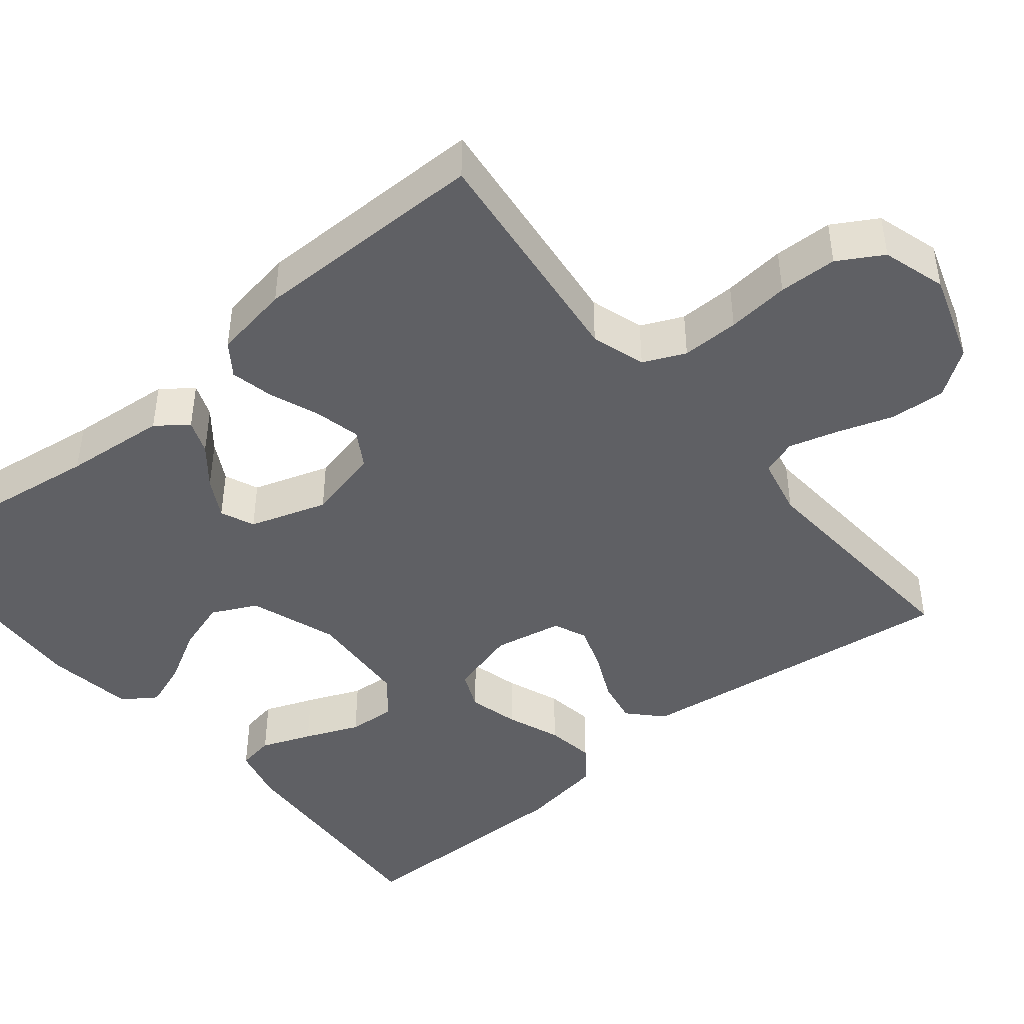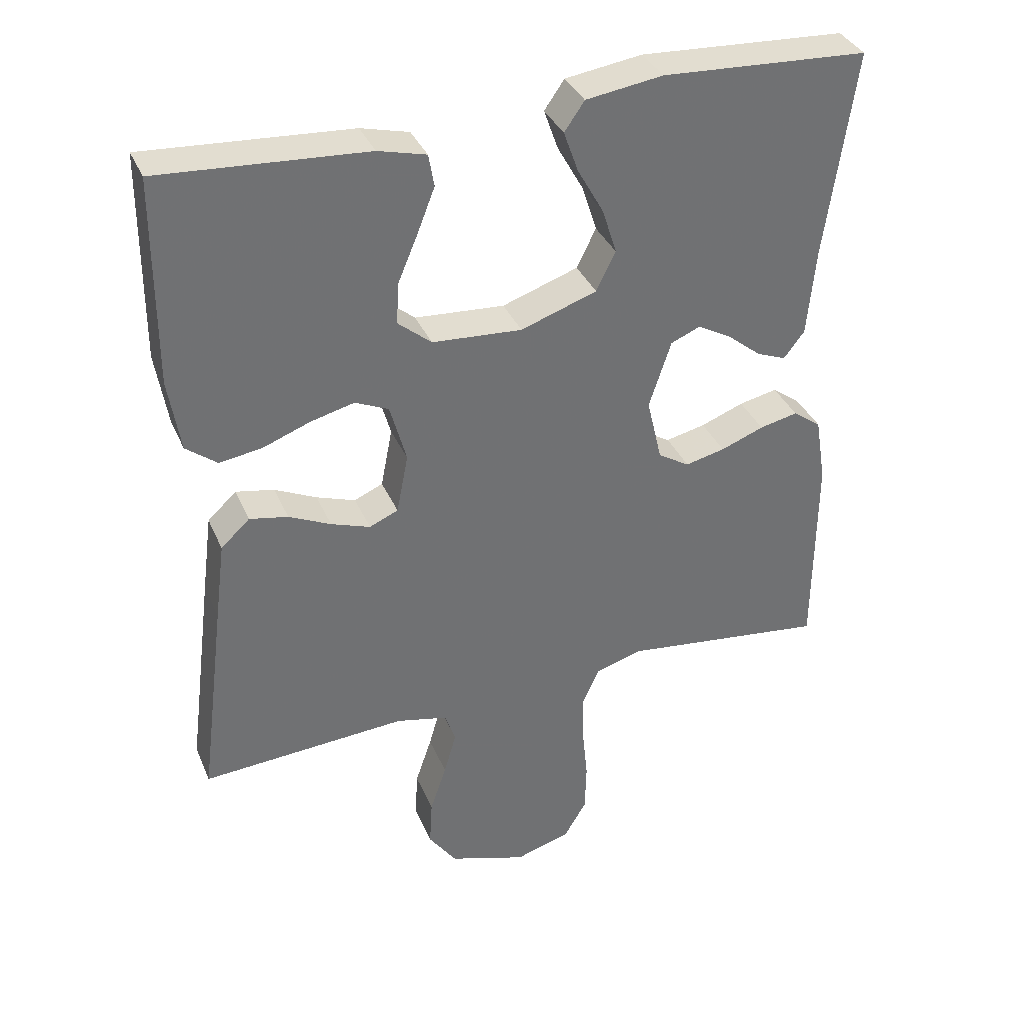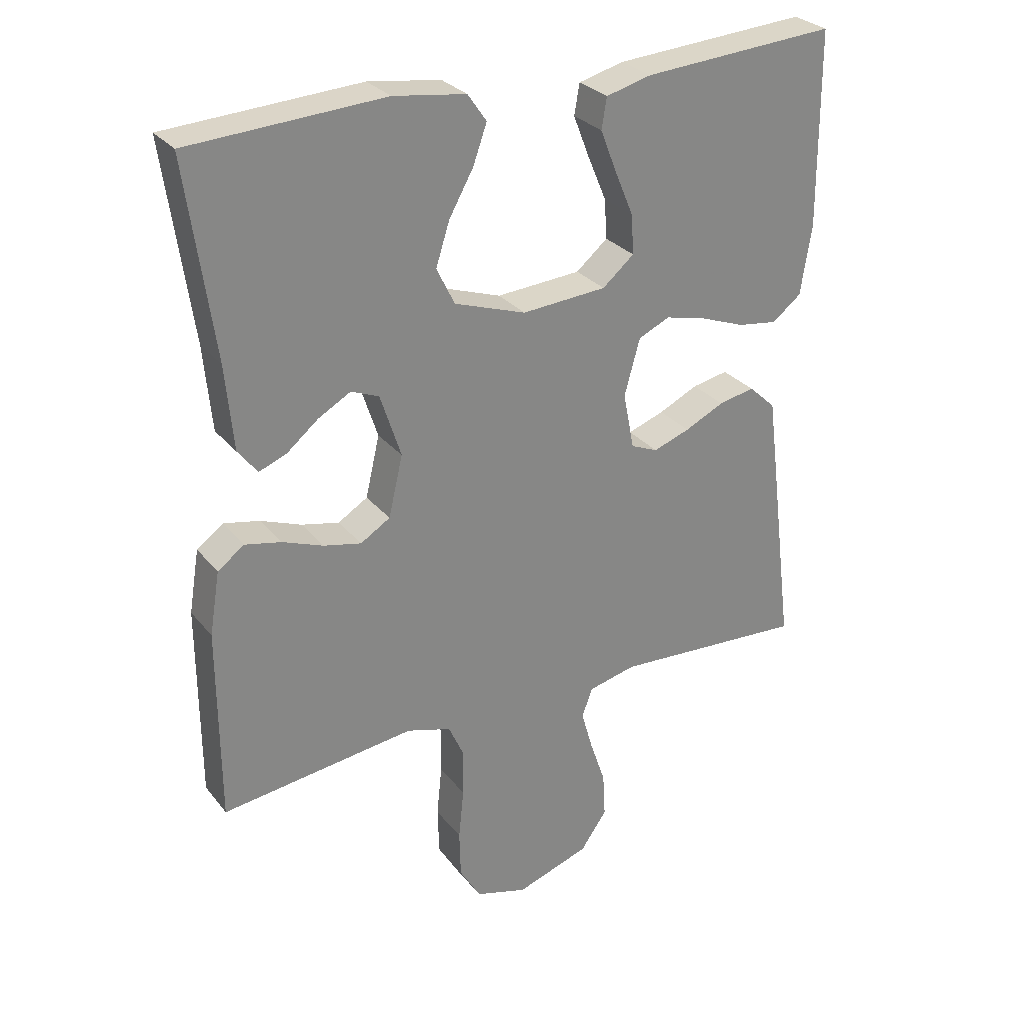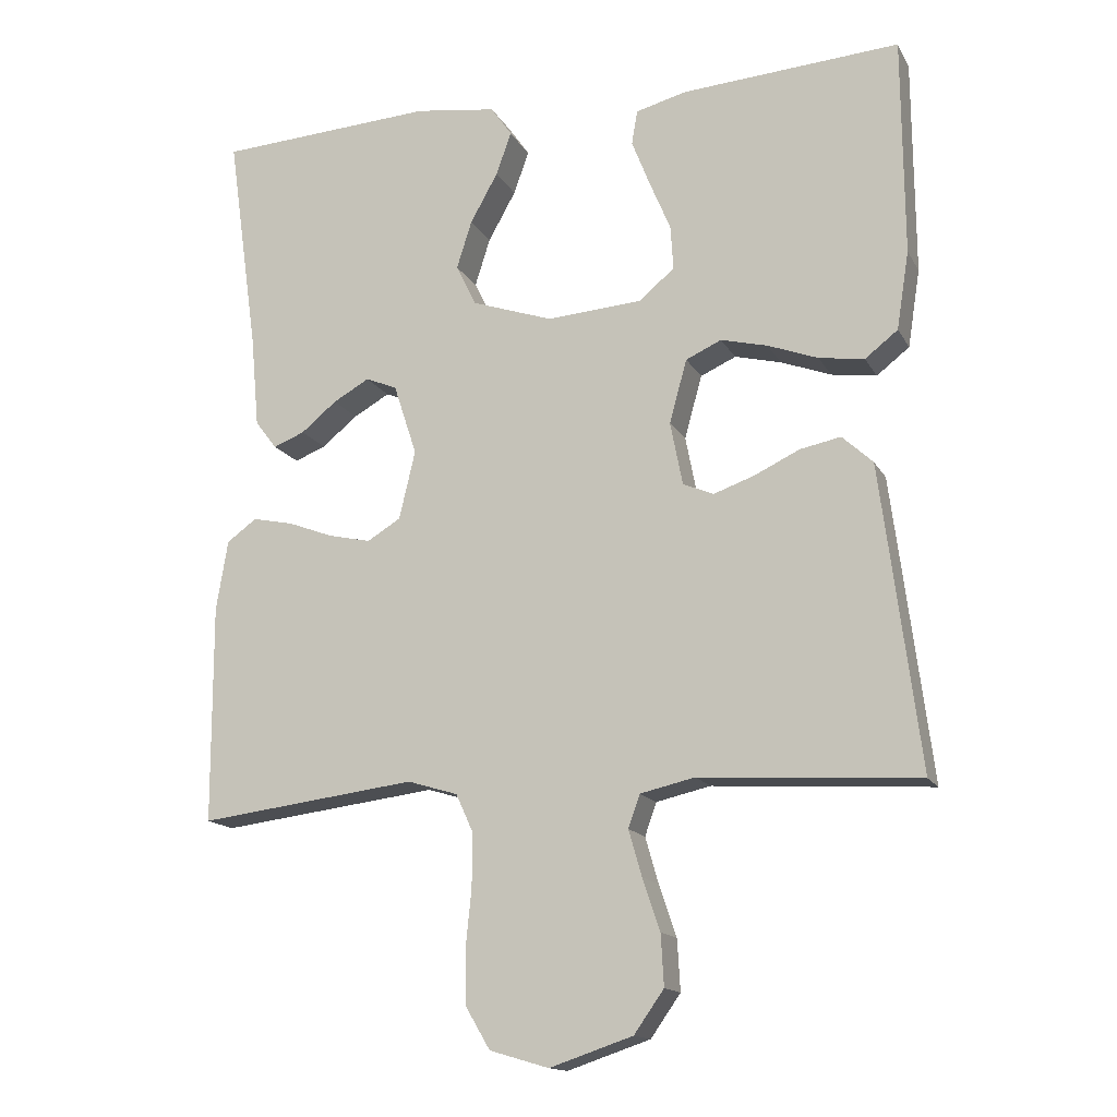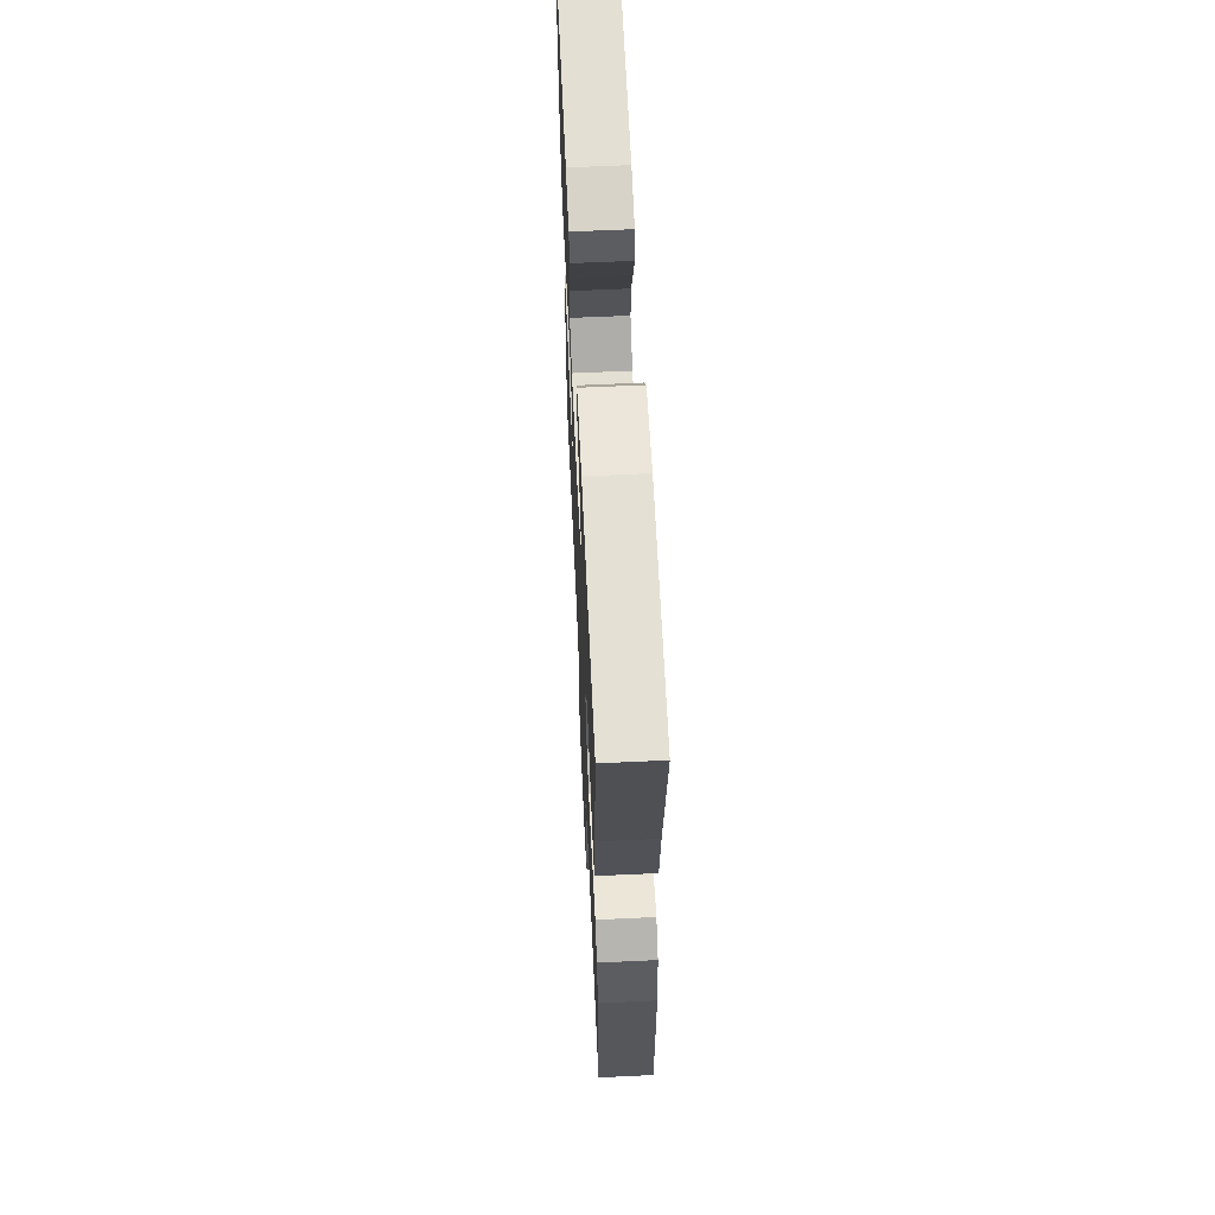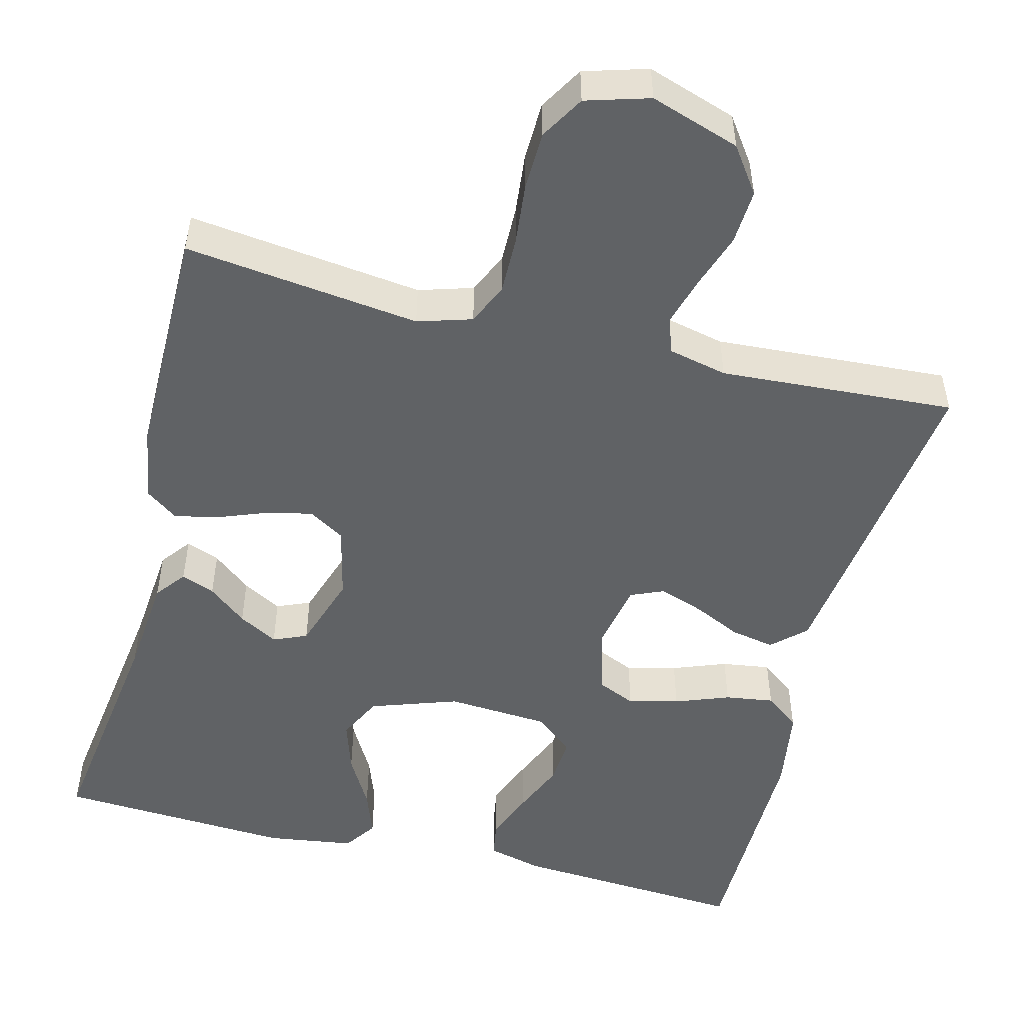
<metadata>
{"format":"obj","ext":"obj","renderer":"f3d","projection":"perspective","resolution":1024,"background":"white","views":[{"elev":-44.3,"azim":129.6,"up":"+Y"},{"elev":35.9,"azim":-21.3,"up":"+Z"},{"elev":28.7,"azim":149.3,"up":"+Z"},{"elev":-15.1,"azim":-160.0,"up":"+Z"},{"elev":63.0,"azim":87.3,"up":"+Z"},{"elev":-50.5,"azim":165.8,"up":"+Y"}]}
</metadata>
<code>
v 0.5 0.07 -0.5
v 0.2 0.07 -0.463
v 0.131 0.07 -0.484
v 0.107 0.07 -0.537
v 0.108 0.07 -0.61
v 0.116 0.07 -0.689
v 0.114 0.07 -0.763
v 0.081 0.07 -0.819
v 0 0.07 -0.843
v -0.114 0.07 -0.805
v -0.155 0.07 -0.747
v -0.151 0.07 -0.677
v -0.127 0.07 -0.606
v -0.109 0.07 -0.543
v -0.125 0.07 -0.498
v -0.2 0.07 -0.481
v -0.5 0.07 -0.5
v -0.462 0.07 -0.2
v -0.447 0.07 -0.084
v -0.405 0.07 -0.045
v -0.349 0.07 -0.056
v -0.288 0.07 -0.085
v -0.231 0.07 -0.105
v -0.189 0.07 -0.087
v -0.172 0.07 0
v -0.196 0.07 0.087
v -0.245 0.07 0.109
v -0.309 0.07 0.093
v -0.378 0.07 0.067
v -0.44 0.07 0.058
v -0.485 0.07 0.093
v -0.502 0.07 0.2
v -0.5 0.07 0.5
v -0.2 0.07 0.48
v -0.13 0.07 0.462
v -0.122 0.07 0.415
v -0.147 0.07 0.351
v -0.176 0.07 0.282
v -0.18 0.07 0.221
v -0.131 0.07 0.18
v 0 0.07 0.171
v 0.111 0.07 0.209
v 0.139 0.07 0.266
v 0.118 0.07 0.332
v 0.08 0.07 0.4
v 0.059 0.07 0.459
v 0.088 0.07 0.501
v 0.2 0.07 0.517
v 0.5 0.07 0.5
v 0.458 0.07 0.2
v 0.446 0.07 0.07
v 0.416 0.07 0.031
v 0.373 0.07 0.048
v 0.324 0.07 0.088
v 0.274 0.07 0.116
v 0.231 0.07 0.098
v 0.199 0.07 0
v 0.221 0.07 -0.094
v 0.267 0.07 -0.122
v 0.325 0.07 -0.109
v 0.388 0.07 -0.085
v 0.444 0.07 -0.073
v 0.485 0.07 -0.103
v 0.501 0.07 -0.2
v 0.5 0 -0.5
v 0.2 0 -0.463
v 0.131 0 -0.484
v 0.107 0 -0.537
v 0.108 0 -0.61
v 0.116 0 -0.689
v 0.114 0 -0.763
v 0.081 0 -0.819
v 0 0 -0.843
v -0.114 0 -0.805
v -0.155 0 -0.747
v -0.151 0 -0.677
v -0.127 0 -0.606
v -0.109 0 -0.543
v -0.125 0 -0.498
v -0.2 0 -0.481
v -0.5 0 -0.5
v -0.462 0 -0.2
v -0.447 0 -0.084
v -0.405 0 -0.045
v -0.349 0 -0.056
v -0.288 0 -0.085
v -0.231 0 -0.105
v -0.189 0 -0.087
v -0.172 0 0
v -0.196 0 0.087
v -0.245 0 0.109
v -0.309 0 0.093
v -0.378 0 0.067
v -0.44 0 0.058
v -0.485 0 0.093
v -0.502 0 0.2
v -0.5 0 0.5
v -0.2 0 0.48
v -0.13 0 0.462
v -0.122 0 0.415
v -0.147 0 0.351
v -0.176 0 0.282
v -0.18 0 0.221
v -0.131 0 0.18
v 0 0 0.171
v 0.111 0 0.209
v 0.139 0 0.266
v 0.118 0 0.332
v 0.08 0 0.4
v 0.059 0 0.459
v 0.088 0 0.501
v 0.2 0 0.517
v 0.5 0 0.5
v 0.458 0 0.2
v 0.446 0 0.07
v 0.416 0 0.031
v 0.373 0 0.048
v 0.324 0 0.088
v 0.274 0 0.116
v 0.231 0 0.098
v 0.199 0 0
v 0.221 0 -0.094
v 0.267 0 -0.122
v 0.325 0 -0.109
v 0.388 0 -0.085
v 0.444 0 -0.073
v 0.485 0 -0.103
v 0.501 0 -0.2
f 64 1 2
f 63 64 2
f 62 63 2
f 61 62 2
f 60 61 2
f 59 60 2 3
f 58 59 3 4
f 57 58 4
f 52 53 54
f 51 52 54
f 50 51 54
f 50 54 55
f 49 50 55
f 48 49 55
f 47 48 55
f 46 47 55
f 45 46 55
f 44 45 55
f 43 44 55 56
f 36 37 38
f 35 36 38
f 34 35 38
f 33 34 38
f 32 33 38
f 31 32 38
f 30 31 38
f 29 30 38
f 28 29 38
f 27 28 38 39
f 26 27 39 40
f 20 21 22
f 19 20 22
f 18 19 22
f 17 18 22
f 16 17 22
f 15 16 22 23
f 14 15 23 24
f 11 12 13
f 10 11 13
f 9 10 13
f 8 9 13
f 7 8 13
f 6 7 13
f 5 6 13
f 4 5 13 14
f 14 24 25
f 4 14 25
f 57 4 25
f 42 43 56 57
f 26 40 41
f 25 26 41
f 57 25 41
f 41 42 57
f 66 65 128
f 66 128 127
f 66 127 126
f 66 126 125
f 66 125 124
f 67 66 124 123
f 68 67 123 122
f 68 122 121
f 118 117 116
f 118 116 115
f 118 115 114
f 119 118 114
f 119 114 113
f 119 113 112
f 119 112 111
f 119 111 110
f 119 110 109
f 119 109 108
f 120 119 108 107
f 102 101 100
f 102 100 99
f 102 99 98
f 102 98 97
f 102 97 96
f 102 96 95
f 102 95 94
f 102 94 93
f 102 93 92
f 103 102 92 91
f 104 103 91 90
f 86 85 84
f 86 84 83
f 86 83 82
f 86 82 81
f 86 81 80
f 87 86 80 79
f 88 87 79 78
f 77 76 75
f 77 75 74
f 77 74 73
f 77 73 72
f 77 72 71
f 77 71 70
f 77 70 69
f 78 77 69 68
f 89 88 78
f 89 78 68
f 89 68 121
f 121 120 107 106
f 105 104 90
f 105 90 89
f 105 89 121
f 121 106 105
f 1 65 66 2
f 2 66 67 3
f 3 67 68 4
f 4 68 69 5
f 5 69 70 6
f 6 70 71 7
f 7 71 72 8
f 8 72 73 9
f 9 73 74 10
f 10 74 75 11
f 11 75 76 12
f 12 76 77 13
f 13 77 78 14
f 14 78 79 15
f 15 79 80 16
f 16 80 81 17
f 17 81 82 18
f 18 82 83 19
f 19 83 84 20
f 20 84 85 21
f 21 85 86 22
f 22 86 87 23
f 23 87 88 24
f 24 88 89 25
f 25 89 90 26
f 26 90 91 27
f 27 91 92 28
f 28 92 93 29
f 29 93 94 30
f 30 94 95 31
f 31 95 96 32
f 32 96 97 33
f 33 97 98 34
f 34 98 99 35
f 35 99 100 36
f 36 100 101 37
f 37 101 102 38
f 38 102 103 39
f 39 103 104 40
f 40 104 105 41
f 41 105 106 42
f 42 106 107 43
f 43 107 108 44
f 44 108 109 45
f 45 109 110 46
f 46 110 111 47
f 47 111 112 48
f 48 112 113 49
f 49 113 114 50
f 50 114 115 51
f 51 115 116 52
f 52 116 117 53
f 53 117 118 54
f 54 118 119 55
f 55 119 120 56
f 56 120 121 57
f 57 121 122 58
f 58 122 123 59
f 59 123 124 60
f 60 124 125 61
f 61 125 126 62
f 62 126 127 63
f 63 127 128 64
f 64 128 65 1

</code>
